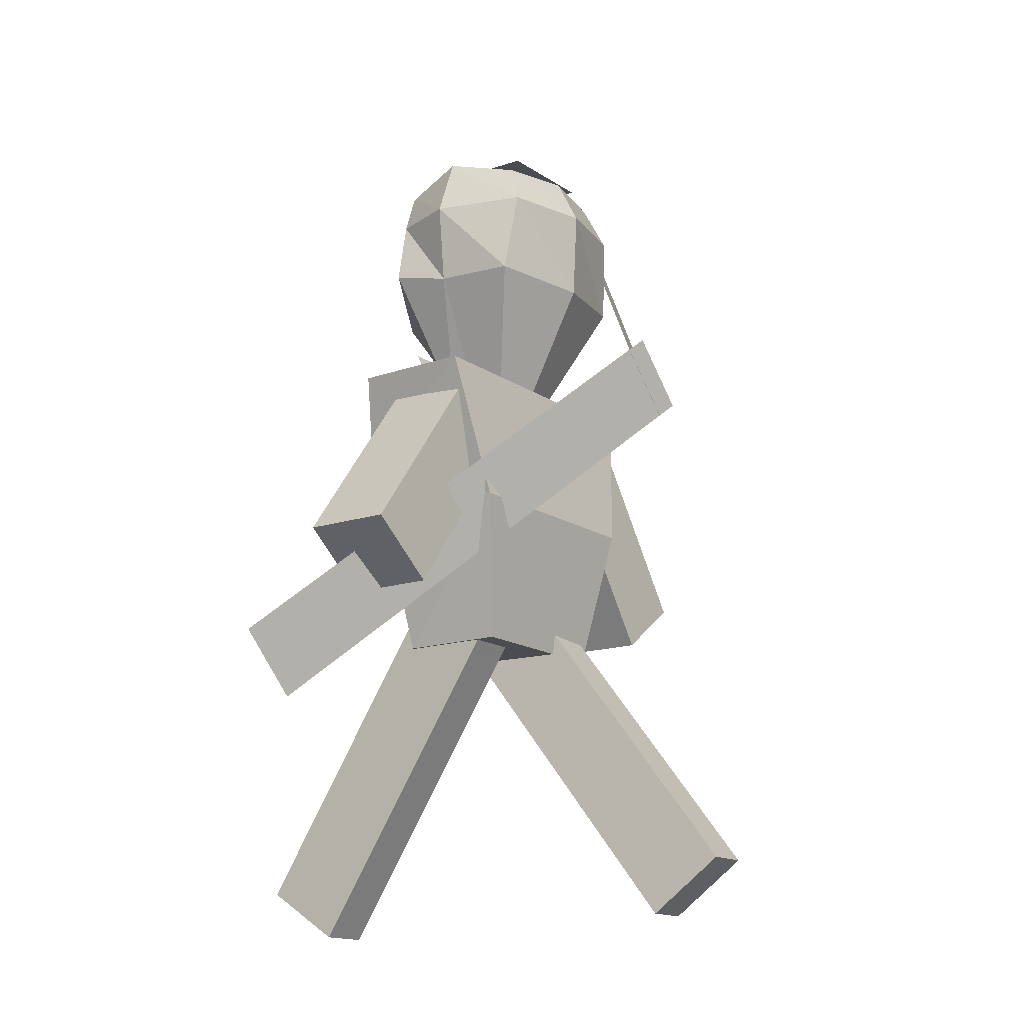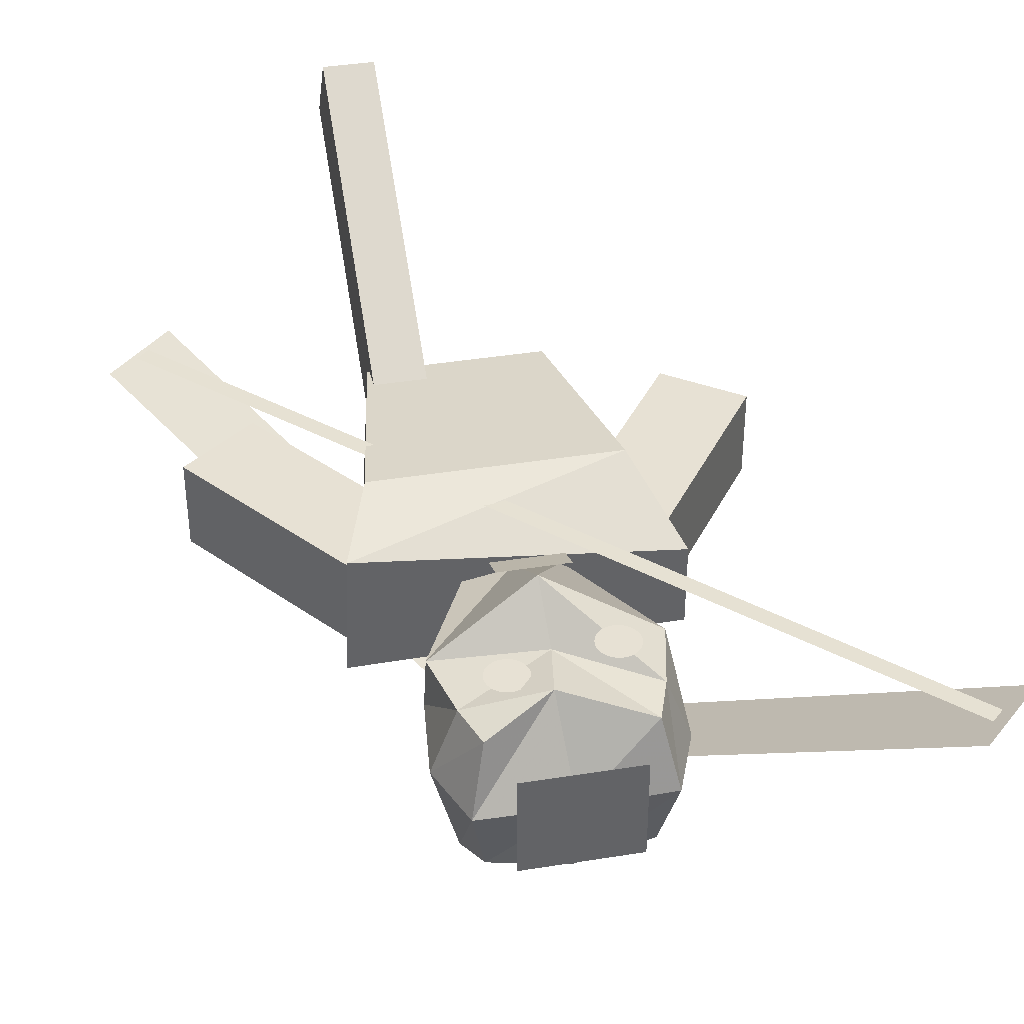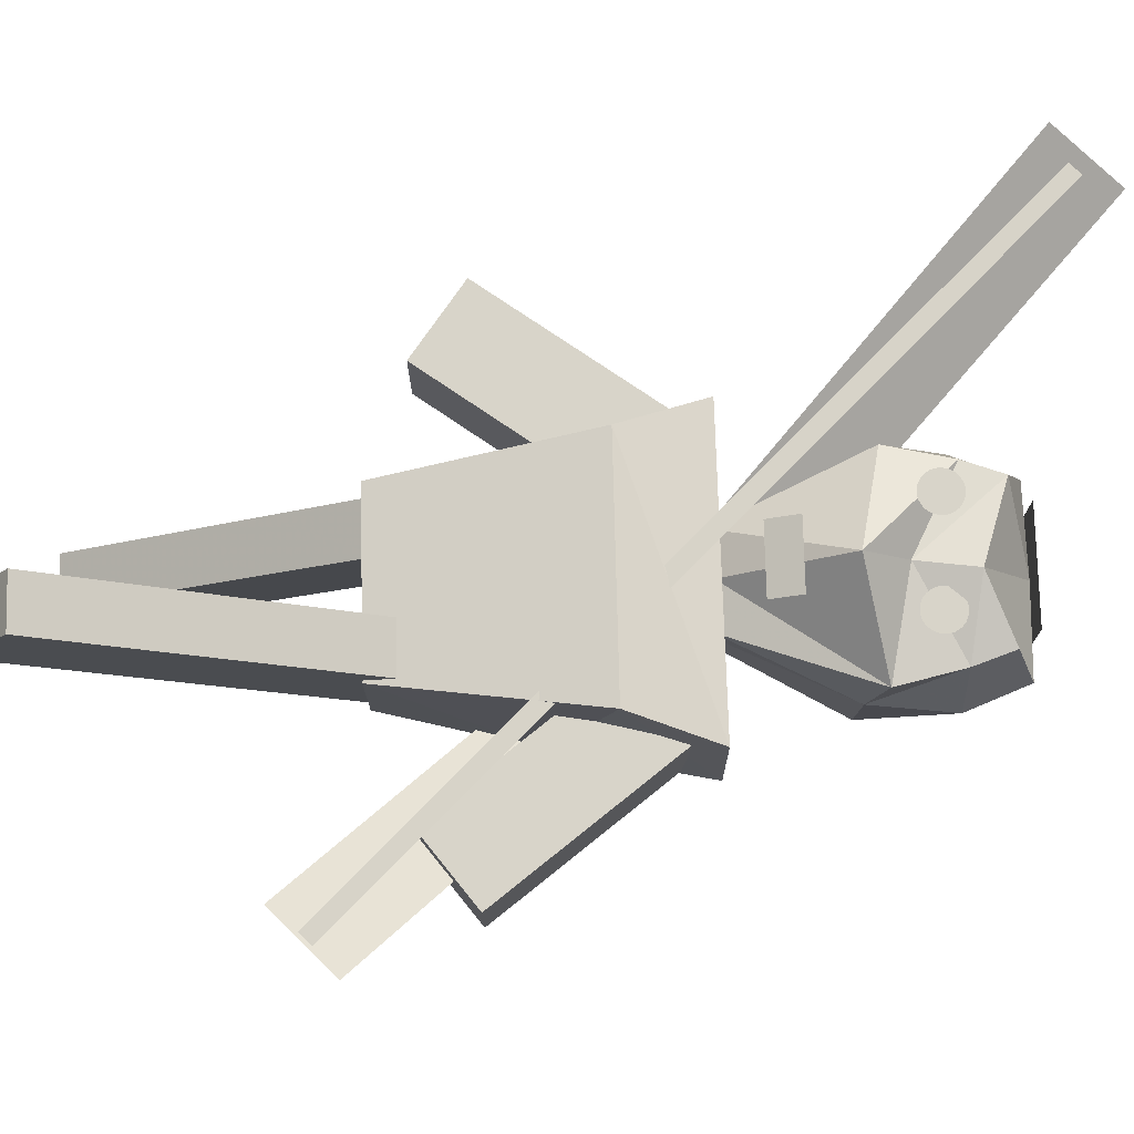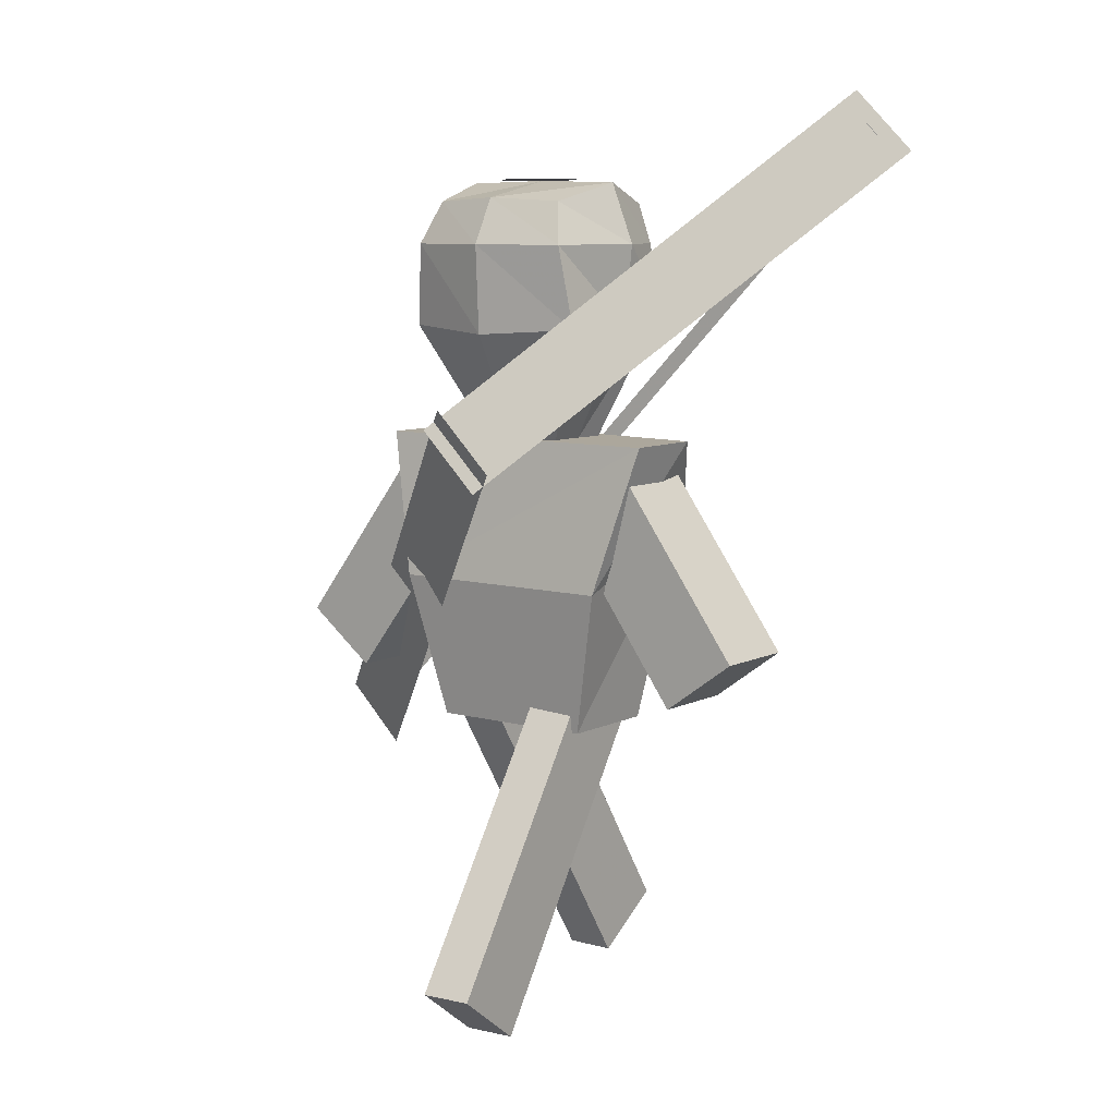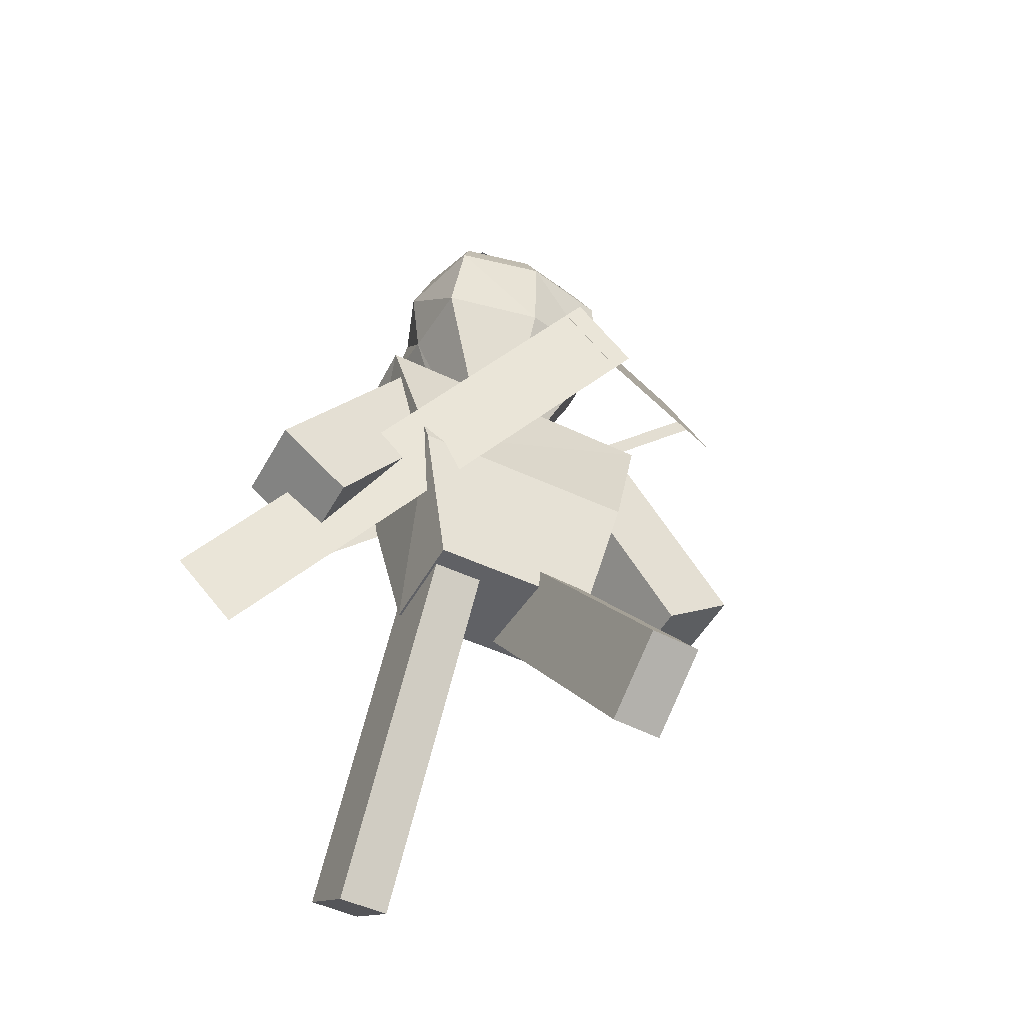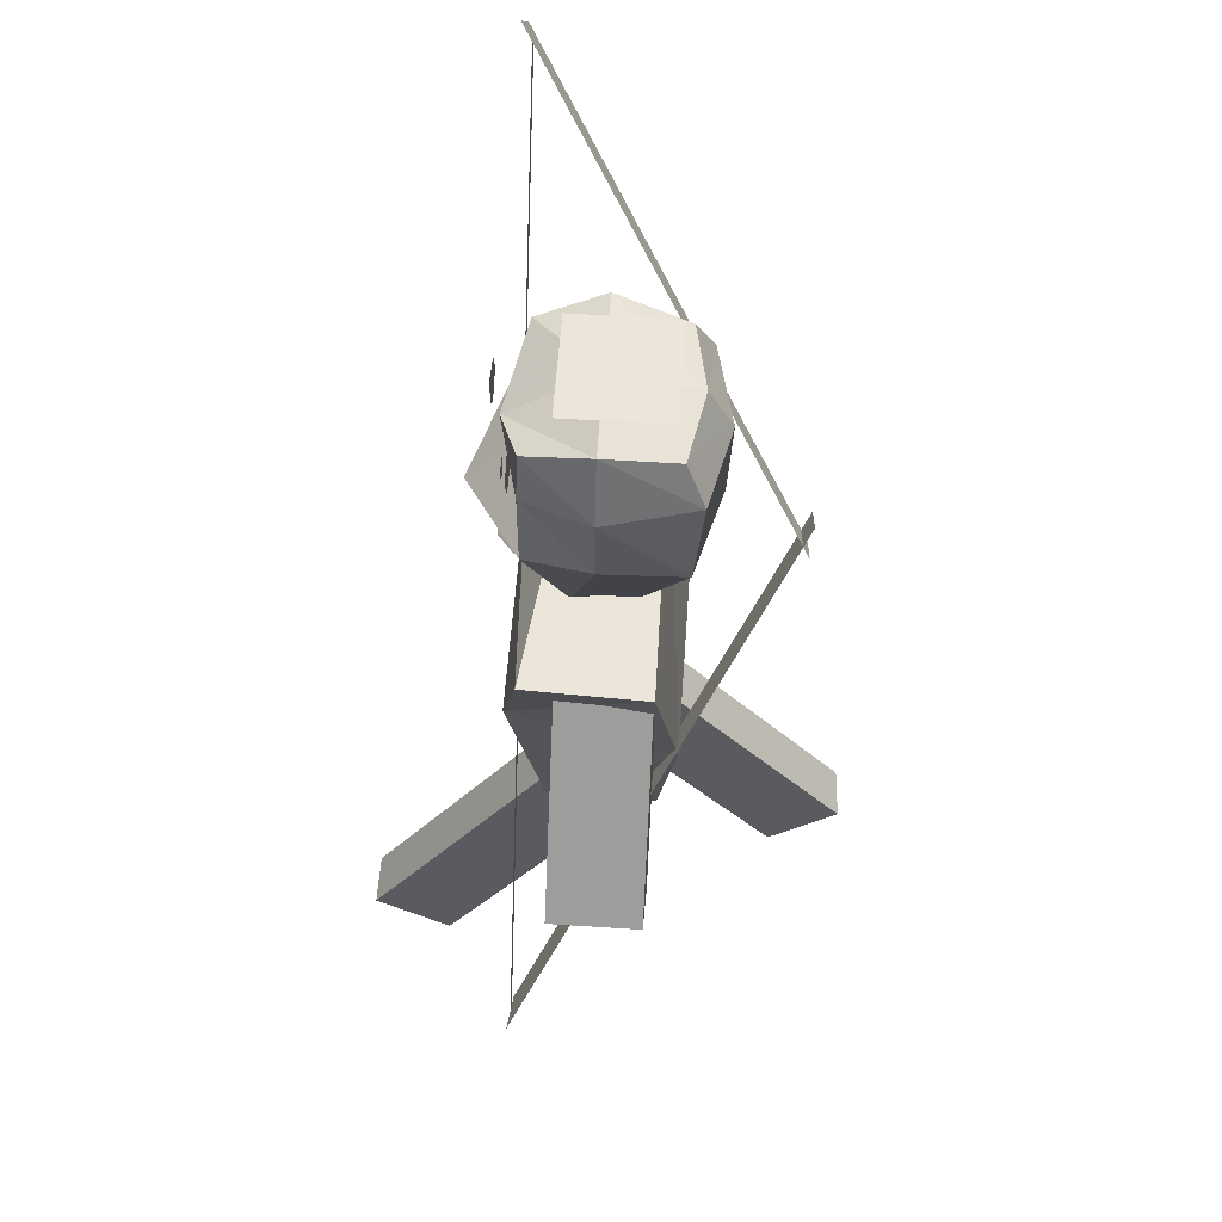
<metadata>
{"format":"obj","ext":"obj","renderer":"f3d","projection":"perspective","resolution":1024,"background":"white","views":[{"elev":-15.2,"azim":125.5,"up":"+Y"},{"elev":39.6,"azim":168.7,"up":"+Z"},{"elev":75.3,"azim":88.6,"up":"+Z"},{"elev":8.3,"azim":-143.0,"up":"+Y"},{"elev":-48.7,"azim":152.2,"up":"+Y"},{"elev":56.4,"azim":93.9,"up":"+Y"}]}
</metadata>
<code>
o Plane.001_Plane.002
v 0.5027 -0.5294 0.03935
v 0.4097 -0.6196 0.03935
v -0.01561 0.005313 -0.351
v -0.1087 -0.08491 -0.351
f 1 2 4 3
o Plane
v -0.05157 -0.00195 0.05088
v 0.05073 -0.00195 0.05088
v -0.05157 0.04423 0.07296
v 0.05073 0.04423 0.07296
f 5 6 8 7
o Circle
v -0.0725 0.2452 0.08422
v -0.07842 0.2446 0.08422
v -0.08411 0.2429 0.08422
v -0.08935 0.2401 0.08422
v -0.09394 0.2363 0.08422
v -0.09771 0.2318 0.08422
v -0.1005 0.2265 0.08422
v -0.1022 0.2208 0.08422
v -0.1028 0.2149 0.08422
v -0.1022 0.209 0.08422
v -0.1005 0.2033 0.08422
v -0.09771 0.1981 0.08422
v -0.09394 0.1935 0.08422
v -0.08935 0.1897 0.08422
v -0.08411 0.1869 0.08422
v -0.07842 0.1852 0.08422
v -0.0725 0.1846 0.08422
v -0.06659 0.1852 0.08422
v -0.0609 0.1869 0.08422
v -0.05565 0.1897 0.08422
v -0.05106 0.1935 0.08422
v -0.04729 0.1981 0.08422
v -0.04449 0.2033 0.08422
v -0.04276 0.209 0.08422
v -0.04218 0.2149 0.08422
v -0.04276 0.2208 0.08422
v -0.04449 0.2265 0.08422
v -0.04729 0.2318 0.08422
v -0.05106 0.2363 0.08422
v -0.05565 0.2401 0.08422
v -0.0609 0.2429 0.08422
v -0.06659 0.2446 0.08422
f 10 11 12 13 14 15 16 17 18 19 20 21 22 23 24 25 26 27 28 29 30 31 32 33 34 35 36 37 38 39 40 9
o Cube.004
v -0.1319 -0.9353 -0.3282
v -0.1371 -0.8527 -0.4383
v -0.05976 -0.8539 -0.4429
v -0.05455 -0.9365 -0.3328
v -0.1048 -0.4802 0.0123
v -0.11 -0.3975 -0.09778
v -0.03266 -0.3987 -0.1023
v -0.02745 -0.4814 0.007735
v -0.1229 -0.7836 -0.2147
v -0.1139 -0.6319 -0.1012
v -0.1191 -0.5492 -0.2113
v -0.1281 -0.701 -0.3248
v -0.0417 -0.5504 -0.2159
v -0.05073 -0.7021 -0.3294
v -0.03648 -0.6331 -0.1058
v -0.04552 -0.7848 -0.2193
f 49 52 42 41
f 52 54 43 42
f 54 56 44 43
f 56 49 41 44
f 41 42 43 44
f 48 47 46 45
f 48 45 50 55
f 55 50 49 56
f 47 48 55 53
f 53 55 56 54
f 46 47 53 51
f 51 53 54 52
f 45 46 51 50
f 50 51 52 49
o Cube.002
v 0.3109 -0.4422 -0.01226
v 0.3109 -0.4422 -0.1479
v 0.4187 -0.3599 -0.1479
v 0.4187 -0.3599 -0.01226
v 0.1039 -0.1714 -0.01226
v 0.1039 -0.1714 -0.1479
v 0.2117 -0.08902 -0.1479
v 0.2117 -0.08902 -0.01226
v 0.2419 -0.3519 -0.01226
v 0.1729 -0.2616 -0.01226
v 0.1729 -0.2616 -0.1479
v 0.2419 -0.3519 -0.1479
v 0.2807 -0.1793 -0.1479
v 0.3497 -0.2696 -0.1479
v 0.2807 -0.1793 -0.01226
v 0.3497 -0.2696 -0.01226
f 65 68 58 57
f 68 70 59 58
f 70 72 60 59
f 72 65 57 60
f 57 58 59 60
f 64 63 62 61
f 64 61 66 71
f 63 64 71 69
f 62 63 69 67
f 61 62 67 66
f 71 66 65 72
f 69 71 72 70
f 67 69 70 68
f 66 67 68 65
o Cube.001
v -0.125 -0.5017 0.009919
v -0.125 -0.5017 -0.1516
v 0.1349 -0.5017 -0.1516
v 0.1349 -0.5017 0.009919
v -0.2343 -0.05373 -0.01666
v -0.2342 -0.05373 -0.1445
v 0.238 -0.05373 -0.15
v 0.231 -0.05373 0.03646
v -0.1754 -0.1862 0.06131
v -0.1754 -0.2777 -0.1828
v 0.1852 -0.2777 -0.1828
v 0.1852 -0.1862 0.06131
f 81 82 74 73
f 82 83 75 74
f 83 84 76 75
f 84 81 73 76
f 73 74 75 76
f 80 77 81 84
f 79 80 84 83
f 78 79 83 82
f 77 78 82 81
f 80 79 78 77
o Cube
v 0.1546 0.12 -0.1898
v 0.1606 0.1474 0.03114
v -0.1507 0.1474 0.03114
v -0.1447 0.12 -0.1898
v 0.1165 0.31 -0.1764
v 0.1165 0.3069 0.03314
v -0.1066 0.3069 0.03314
v -0.1066 0.31 -0.1764
v 0.1606 0.1233 -0.06667
v -0.1507 0.1233 -0.06667
v 0.138 0.3385 -0.06714
v -0.1281 0.3385 -0.06714
v 0.138 0.2458 -0.2042
v 0.138 0.2458 0.03387
v -0.1281 0.2458 0.03387
v -0.1281 0.2458 -0.2042
v -0.1647 0.2458 -0.06714
v 0.1746 0.2458 -0.06714
v 0.004966 0.1107 -0.2271
v 0.009111 0.1107 0.1186
v 0.005031 0.3158 -0.1974
v 0.01977 0.2646 0.06472
v 0.005031 0.3417 -0.06714
v 0.005031 0.2458 -0.2341
v 0.005031 0.1778 0.05112
v 0.07008 -0.05804 -0.1206
v 0.07267 -0.06608 -0.02489
v -0.06213 -0.06968 -0.02489
v -0.05953 -0.05804 -0.1206
v 0.07267 -0.05662 -0.06726
v -0.06213 -0.05662 -0.06726
v 0.005251 -0.06207 -0.1368
v 0.007046 -0.06207 -0.01175
v 0.005251 -0.06443 -0.06726
f 85 93 114 110
f 107 96 91 106
f 102 95 90 98
f 109 106 91 99
f 101 96 92 100
f 108 103 88 100
f 99 91 96 101
f 97 89 95 102
f 105 92 96 107
f 87 94 115 112
f 85 97 102 93
f 87 99 101 94
f 105 108 100 92
f 94 101 100 88
f 104 109 99 87
f 93 102 98 86
f 86 98 109 104
f 89 97 108 105
f 103 85 110 116
f 89 105 107 95
f 97 85 103 108
f 98 90 106 109
f 95 107 106 90
f 86 104 117 111
f 118 117 112 115
f 116 118 115 113
f 110 114 118 116
f 114 111 117 118
f 94 88 113 115
f 104 87 112 117
f 88 103 116 113
f 93 86 111 114
o Cube.003
v -0.4001 -0.3642 -0.01226
v -0.4001 -0.3642 -0.1479
v -0.2902 -0.4435 -0.1479
v -0.2902 -0.4435 -0.01226
v -0.2007 -0.08771 -0.01226
v -0.2007 -0.08771 -0.1479
v -0.09075 -0.167 -0.1479
v -0.09075 -0.167 -0.01226
v -0.3337 -0.272 -0.01226
v -0.2672 -0.1799 -0.01226
v -0.2672 -0.1799 -0.1479
v -0.3337 -0.272 -0.1479
v -0.1572 -0.2592 -0.1479
v -0.2237 -0.3514 -0.1479
v -0.1572 -0.2592 -0.01226
v -0.2237 -0.3514 -0.01226
f 127 130 120 119
f 130 132 121 120
f 132 134 122 121
f 134 127 119 122
f 119 120 121 122
f 126 125 124 123
f 126 123 128 133
f 133 128 127 134
f 125 126 133 131
f 131 133 134 132
f 124 125 131 129
f 129 131 132 130
f 123 124 129 128
f 128 129 130 127
o Cube.005
v 0.05382 -0.8875 0.2959
v 0.05382 -0.9626 0.1804
v 0.1313 -0.9626 0.1804
v 0.1313 -0.8875 0.2959
v 0.05382 -0.4104 -0.01445
v 0.05382 -0.4856 -0.1299
v 0.1313 -0.4856 -0.1299
v 0.1313 -0.4104 -0.01445
v 0.05382 -0.7285 0.1924
v 0.05382 -0.5695 0.08898
v 0.05382 -0.6446 -0.0265
v 0.05382 -0.8036 0.07694
v 0.1313 -0.6446 -0.0265
v 0.1313 -0.8036 0.07694
v 0.1313 -0.5695 0.08898
v 0.1313 -0.7285 0.1924
f 143 146 136 135
f 146 148 137 136
f 148 150 138 137
f 150 143 135 138
f 135 136 137 138
f 142 141 140 139
f 142 139 144 149
f 141 142 149 147
f 140 141 147 145
f 139 140 145 144
f 149 144 143 150
f 147 149 150 148
f 145 147 148 146
f 144 145 146 143
o Circle.001
v 0.06923 0.2452 0.05172
v 0.06332 0.2446 0.05172
v 0.05763 0.2429 0.05172
v 0.05239 0.2401 0.05172
v 0.04779 0.2363 0.05172
v 0.04402 0.2318 0.05172
v 0.04122 0.2265 0.05172
v 0.03949 0.2208 0.05172
v 0.03891 0.2149 0.05172
v 0.03949 0.209 0.05172
v 0.04122 0.2033 0.05172
v 0.04402 0.1981 0.05172
v 0.04779 0.1935 0.05172
v 0.05239 0.1897 0.05172
v 0.05763 0.1869 0.05172
v 0.06332 0.1852 0.05172
v 0.06923 0.1846 0.05172
v 0.07515 0.1852 0.05172
v 0.08084 0.1869 0.05172
v 0.08608 0.1897 0.05172
v 0.09068 0.1935 0.05172
v 0.09445 0.1981 0.05172
v 0.09725 0.2033 0.05172
v 0.09898 0.209 0.05172
v 0.09956 0.2149 0.05172
v 0.09898 0.2208 0.05172
v 0.09725 0.2265 0.05172
v 0.09445 0.2318 0.05172
v 0.09068 0.2363 0.05172
v 0.08608 0.2401 0.05172
v 0.08084 0.2429 0.05172
v 0.07515 0.2446 0.05172
f 152 153 154 155 156 157 158 159 160 161 162 163 164 165 166 167 168 169 170 171 172 173 174 175 176 177 178 179 180 181 182 151
o Circle.002
v -0.07198 0.2296 0.0866
v -0.07487 0.2293 0.0866
v -0.07765 0.2285 0.0866
v -0.08021 0.2271 0.0866
v -0.08245 0.2253 0.0866
v -0.08429 0.223 0.0866
v -0.08566 0.2204 0.0866
v -0.0865 0.2177 0.0866
v -0.08679 0.2148 0.0866
v -0.0865 0.2119 0.0866
v -0.08566 0.2091 0.0866
v -0.08429 0.2066 0.0866
v -0.08245 0.2043 0.0866
v -0.08021 0.2025 0.0866
v -0.07765 0.2011 0.0866
v -0.07487 0.2003 0.0866
v -0.07198 0.2 0.0866
v -0.06909 0.2003 0.0866
v -0.06632 0.2011 0.0866
v -0.06376 0.2025 0.0866
v -0.06151 0.2043 0.0866
v -0.05967 0.2066 0.0866
v -0.0583 0.2091 0.0866
v -0.05746 0.2119 0.0866
v -0.05718 0.2148 0.0866
v -0.05746 0.2177 0.0866
v -0.0583 0.2204 0.0866
v -0.05967 0.223 0.0866
v -0.06151 0.2253 0.0866
v -0.06376 0.2271 0.0866
v -0.06632 0.2285 0.0866
v -0.06909 0.2293 0.0866
f 184 185 186 187 188 189 190 191 192 193 194 195 196 197 198 199 200 201 202 203 204 205 206 207 208 209 210 211 212 213 214 183
o Circle.003
v 0.06778 0.2296 0.05952
v 0.06489 0.2293 0.05952
v 0.06212 0.2285 0.05952
v 0.05956 0.2271 0.05952
v 0.05731 0.2253 0.05952
v 0.05547 0.223 0.05952
v 0.0541 0.2204 0.05952
v 0.05326 0.2177 0.05952
v 0.05298 0.2148 0.05952
v 0.05326 0.2119 0.05952
v 0.0541 0.2091 0.05952
v 0.05547 0.2066 0.05952
v 0.05731 0.2043 0.05952
v 0.05956 0.2025 0.05952
v 0.06212 0.2011 0.05952
v 0.06489 0.2003 0.05952
v 0.06778 0.2 0.05952
v 0.07067 0.2003 0.05952
v 0.07345 0.2011 0.05952
v 0.07601 0.2025 0.05952
v 0.07825 0.2043 0.05952
v 0.08009 0.2066 0.05952
v 0.08146 0.2091 0.05952
v 0.0823 0.2119 0.05952
v 0.08259 0.2148 0.05952
v 0.0823 0.2177 0.05952
v 0.08146 0.2204 0.05952
v 0.08009 0.223 0.05952
v 0.07825 0.2253 0.05952
v 0.07601 0.2271 0.05952
v 0.07345 0.2285 0.05952
v 0.07067 0.2293 0.05952
f 216 217 218 219 220 221 222 223 224 225 226 227 228 229 230 231 232 233 234 235 236 237 238 239 240 241 242 243 244 245 246 215
o Plane.002_Plane.003
v -0.4678 0.4717 0.07412
v -0.5609 0.3815 0.07412
v 0.01478 -0.02603 -0.3469
v -0.07829 -0.1163 -0.3469
f 247 248 250 249
o Plane.003_Plane.004
v -0.493 0.4225 0.0626
v -0.5109 0.4052 0.0626
v 0.4609 -0.5614 0.03808
v 0.4429 -0.5788 0.03808
f 251 252 254 253
o Plane.004_Plane.005
v -0.08529 0.343 -0.00849
v 0.08241 0.343 -0.00849
v -0.08529 0.343 -0.165
v 0.08241 0.343 -0.165
f 255 256 258 257

</code>
